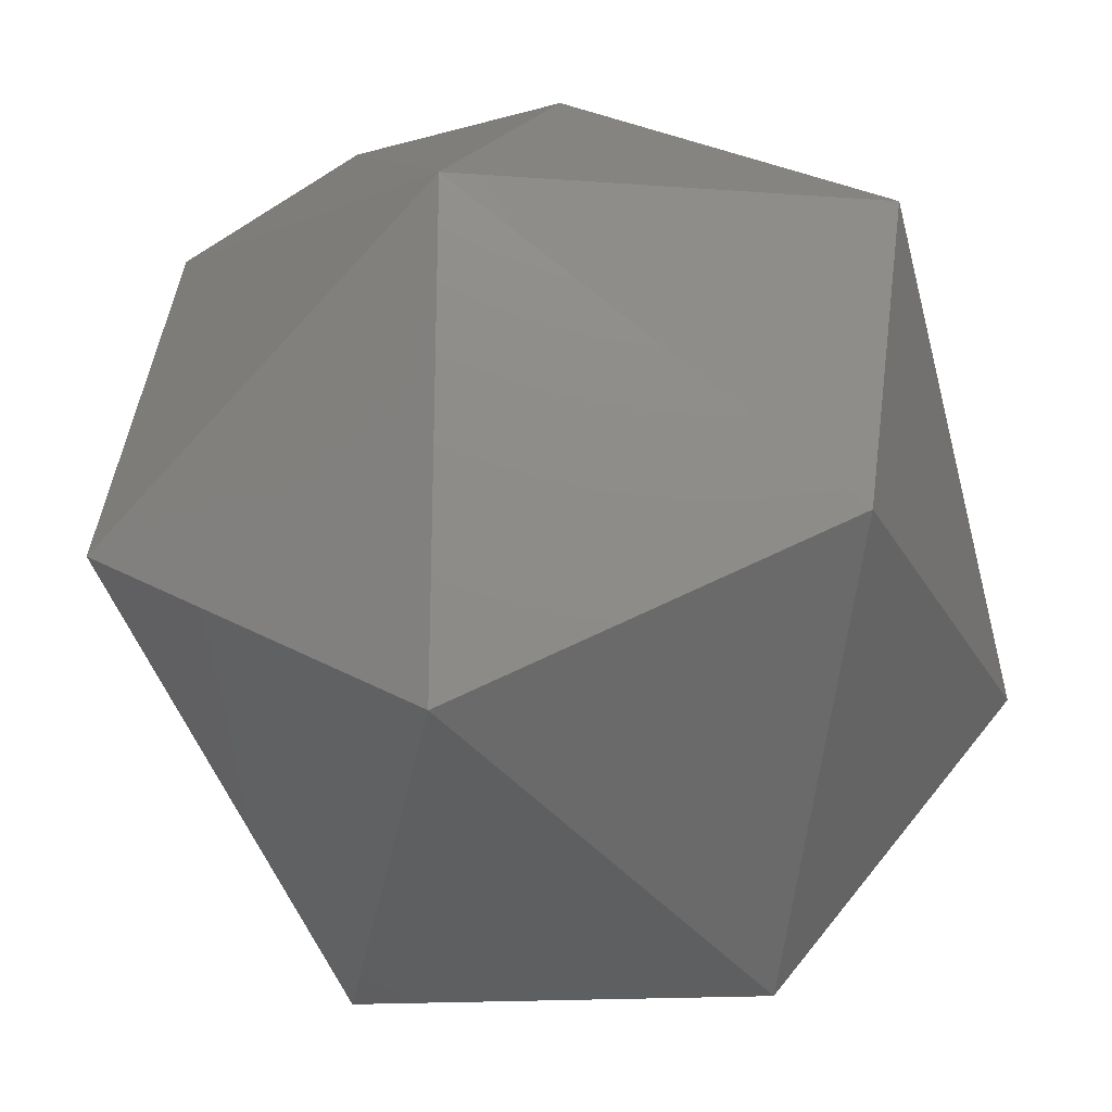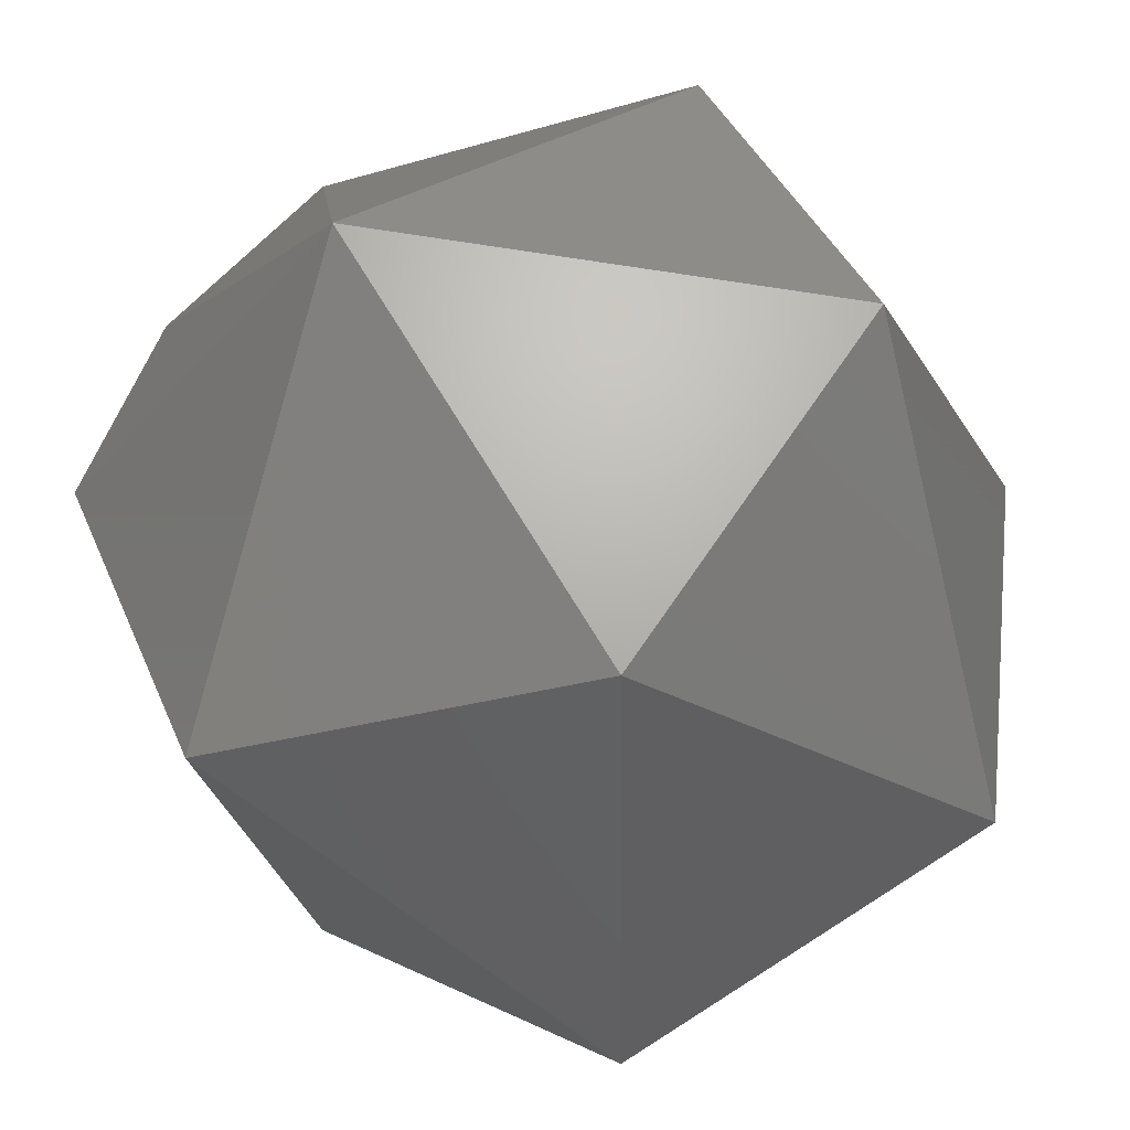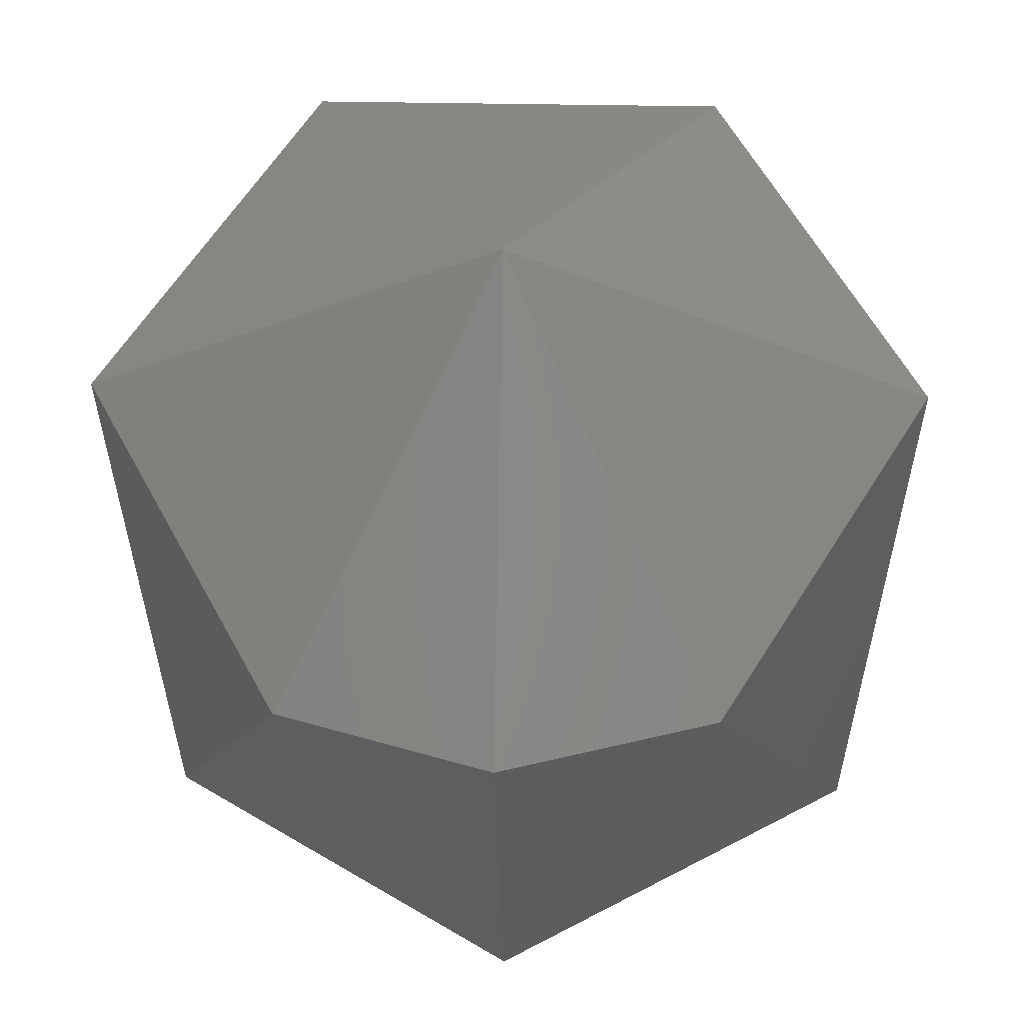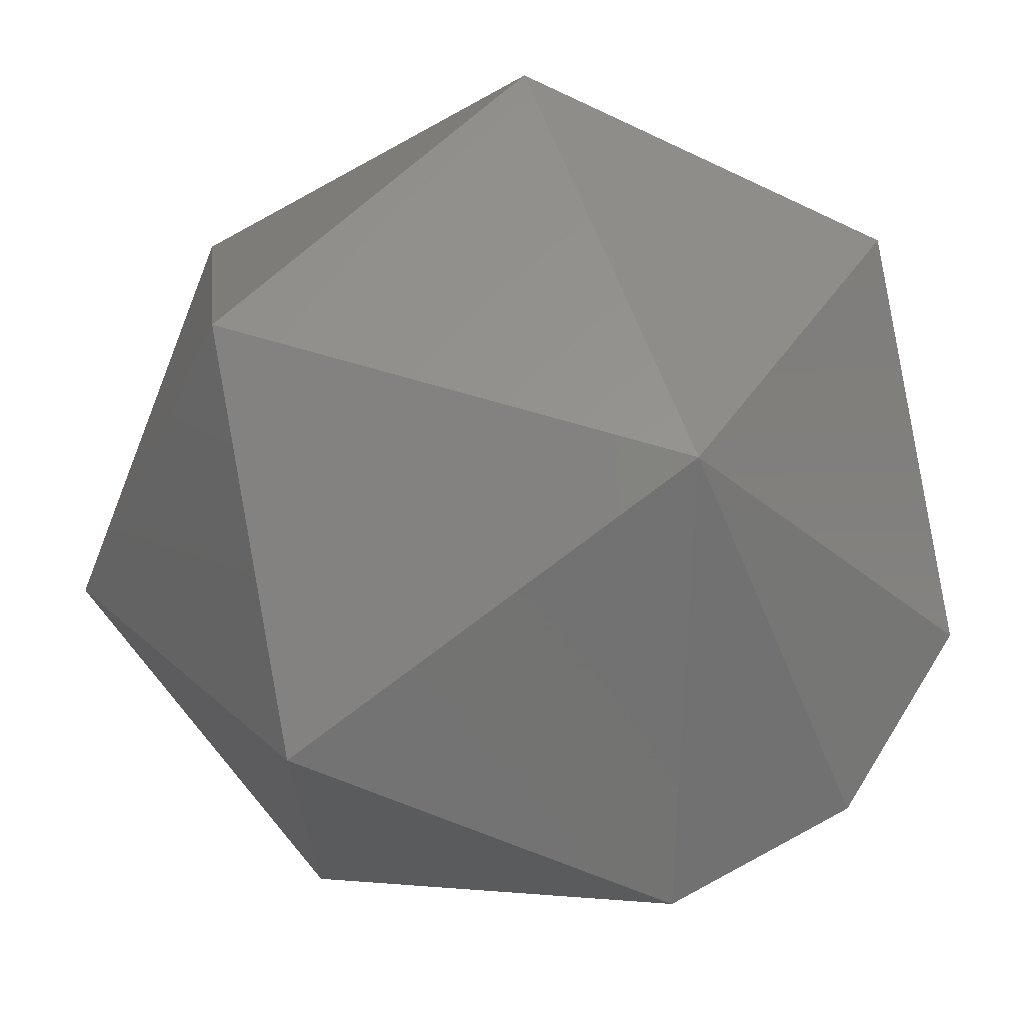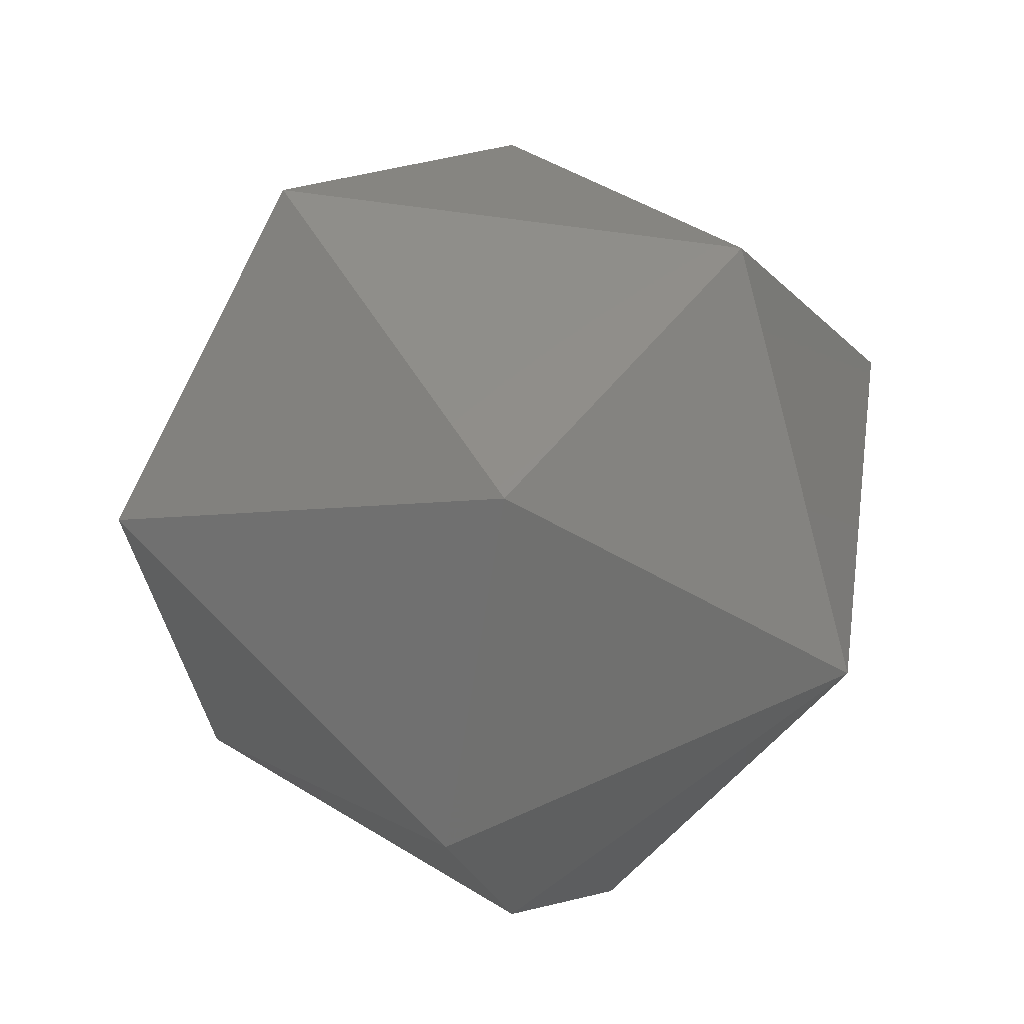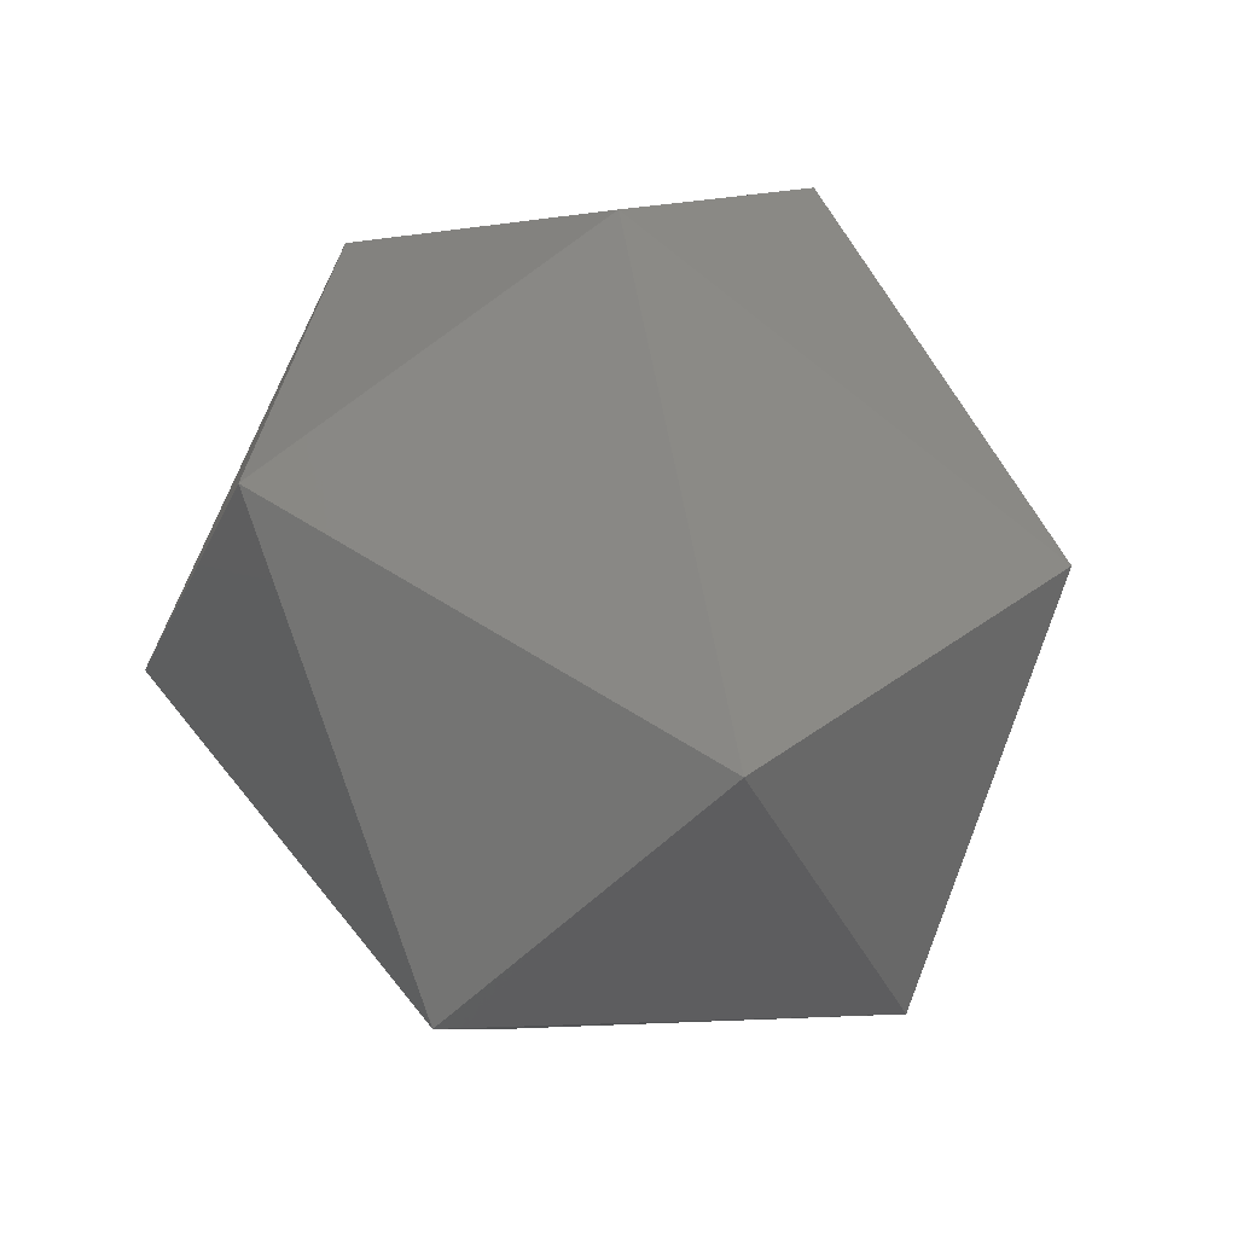
<metadata>
{"format":"stl","ext":"stl","renderer":"f3d","projection":"perspective","resolution":1024,"background":"white","views":[{"elev":71.9,"azim":-25.2,"up":"+Y"},{"elev":65.1,"azim":-56.6,"up":"+Y"},{"elev":29.9,"azim":-178.0,"up":"+Y"},{"elev":61.4,"azim":135.2,"up":"+Y"},{"elev":-16.1,"azim":117.5,"up":"+Z"},{"elev":40.8,"azim":137.9,"up":"+Z"}]}
</metadata>
<code>
# stl→obj: 15 verts, 28 faces
v -0.2821 -0.1056 0.8447
v -0.2832 -0.1079 0.8457
v -0.2832 -0.1058 0.8444
v -0.2832 -0.1037 0.8457
v -0.281 -0.1047 0.8463
v -0.2821 -0.1038 0.8479
v -0.2842 -0.1038 0.8479
v -0.2813 -0.1074 0.8466
v -0.2832 -0.1079 0.8481
v -0.2853 -0.1047 0.8463
v -0.2813 -0.1063 0.8484
v -0.2842 -0.1056 0.8447
v -0.2832 -0.1058 0.8493
v -0.285 -0.1063 0.8484
v -0.285 -0.1074 0.8466
f 1 2 3
f 1 3 4
f 5 1 4
f 6 5 4
f 7 4 4
f 7 6 4
f 8 9 2
f 8 1 5
f 8 2 1
f 10 7 4
f 11 5 6
f 11 8 5
f 11 9 8
f 12 3 2
f 12 4 3
f 12 10 4
f 13 9 9
f 13 11 6
f 13 6 7
f 13 9 11
f 14 7 10
f 14 9 13
f 14 13 7
f 15 2 9
f 15 9 14
f 15 12 2
f 15 10 12
f 15 14 10

</code>
